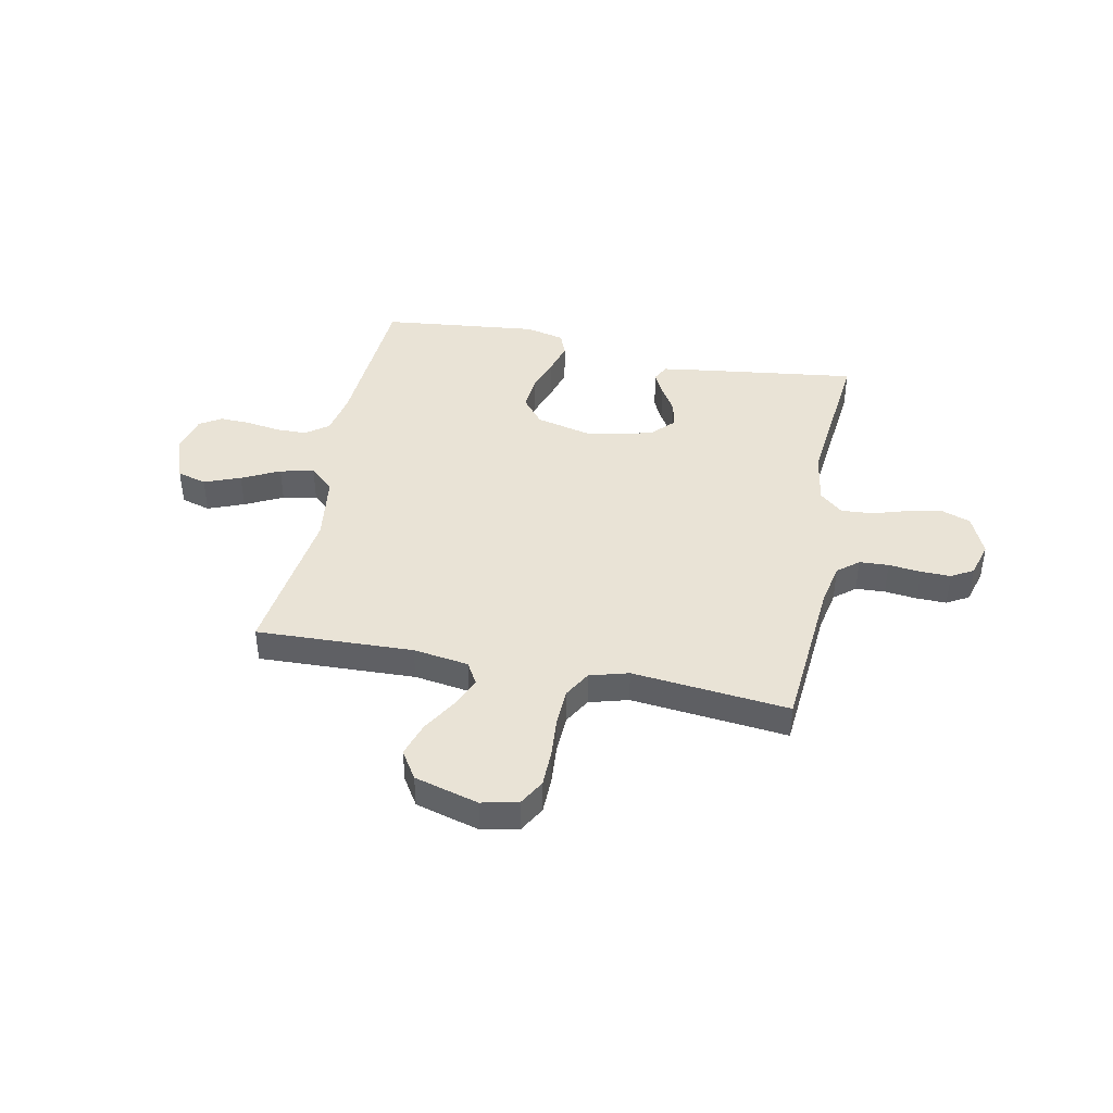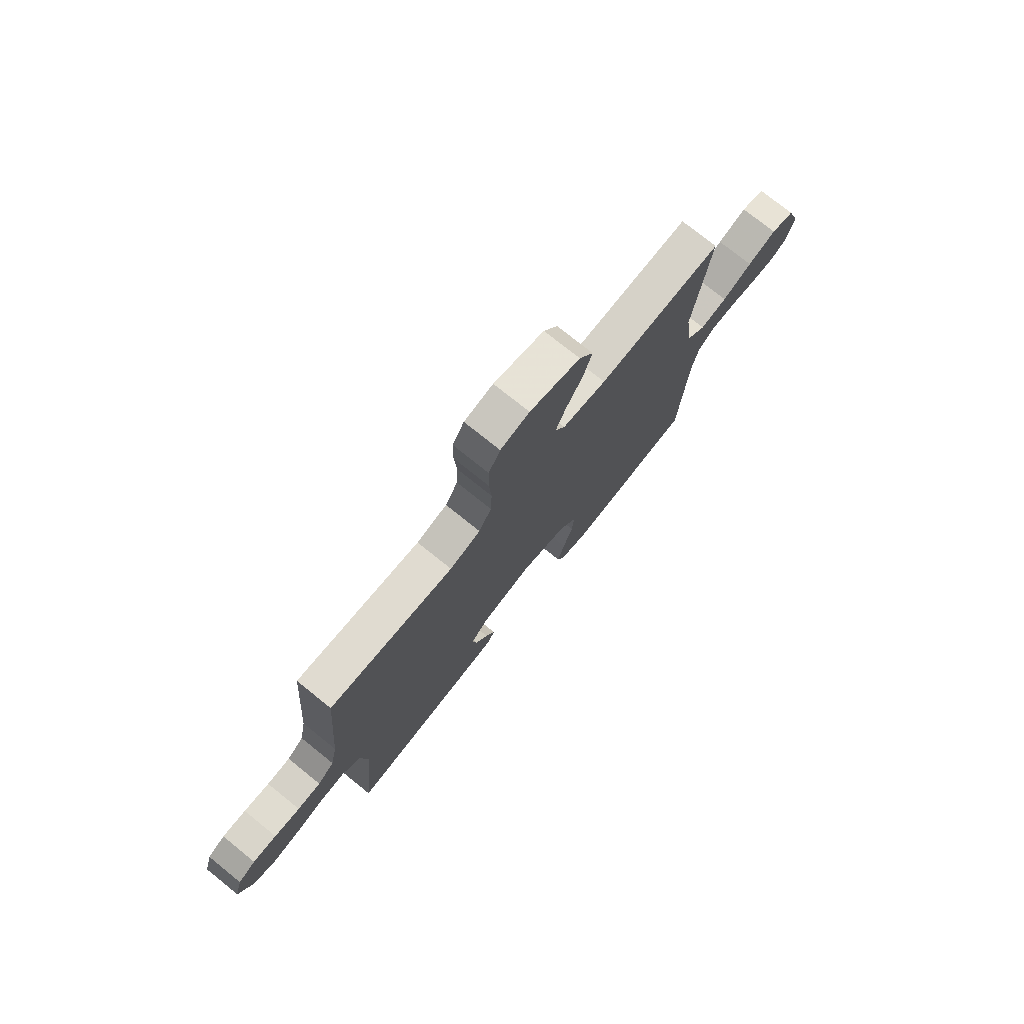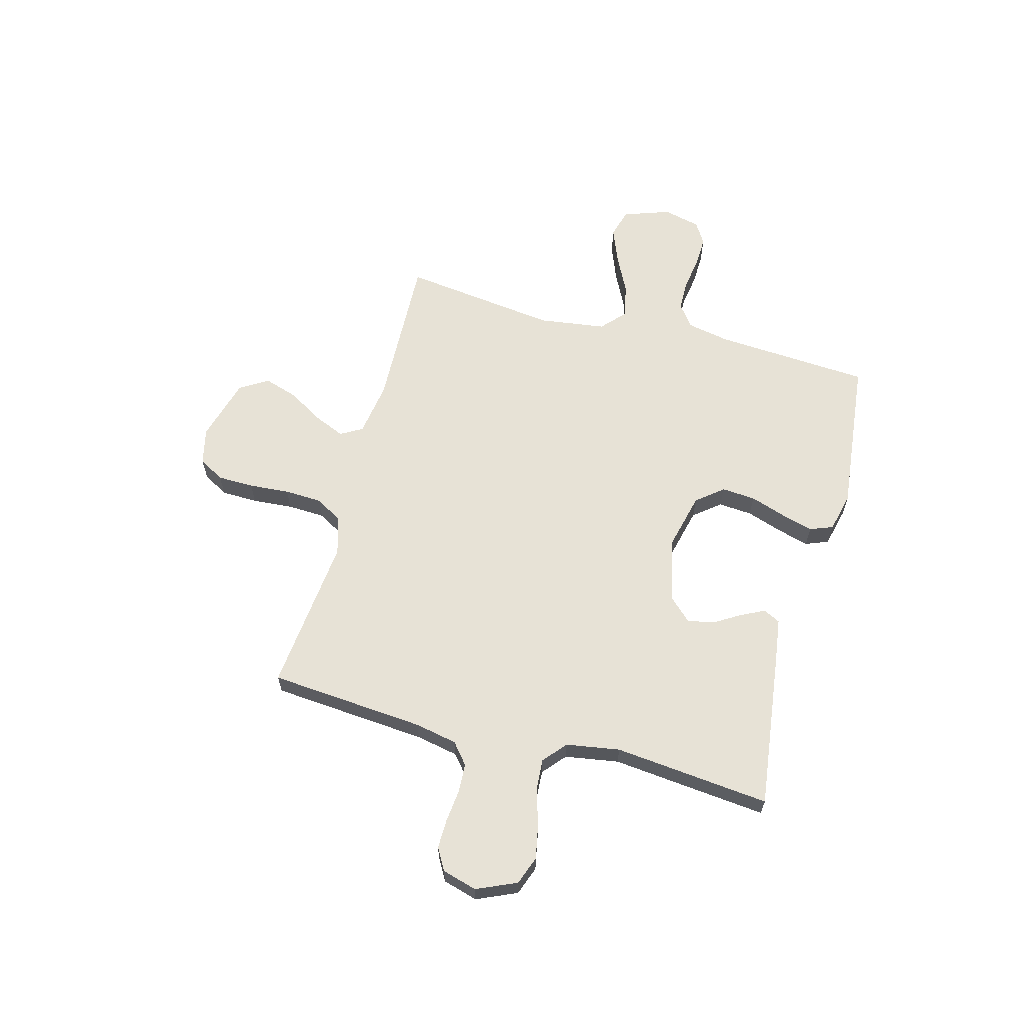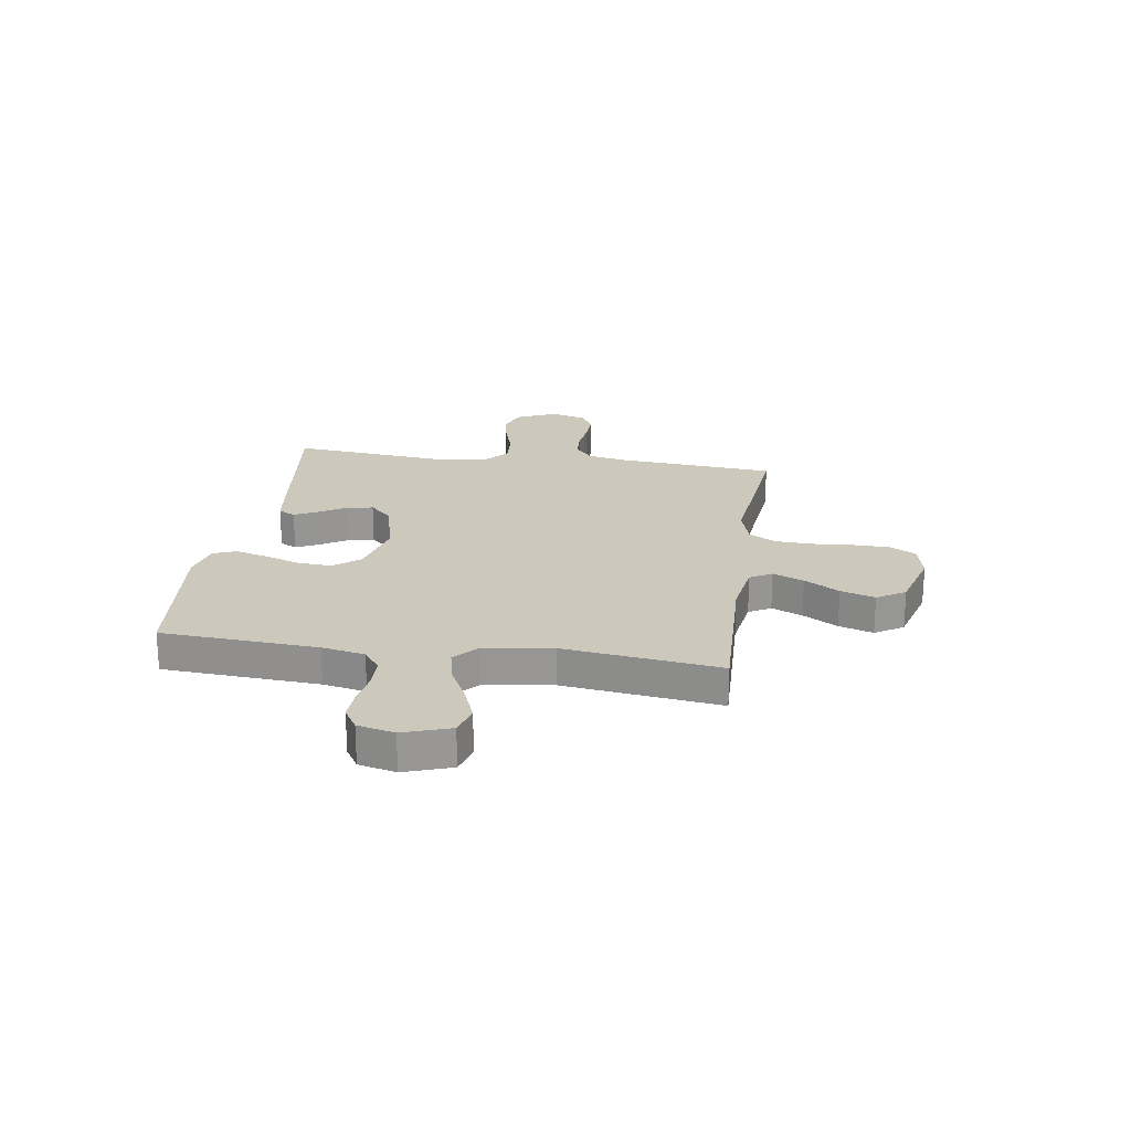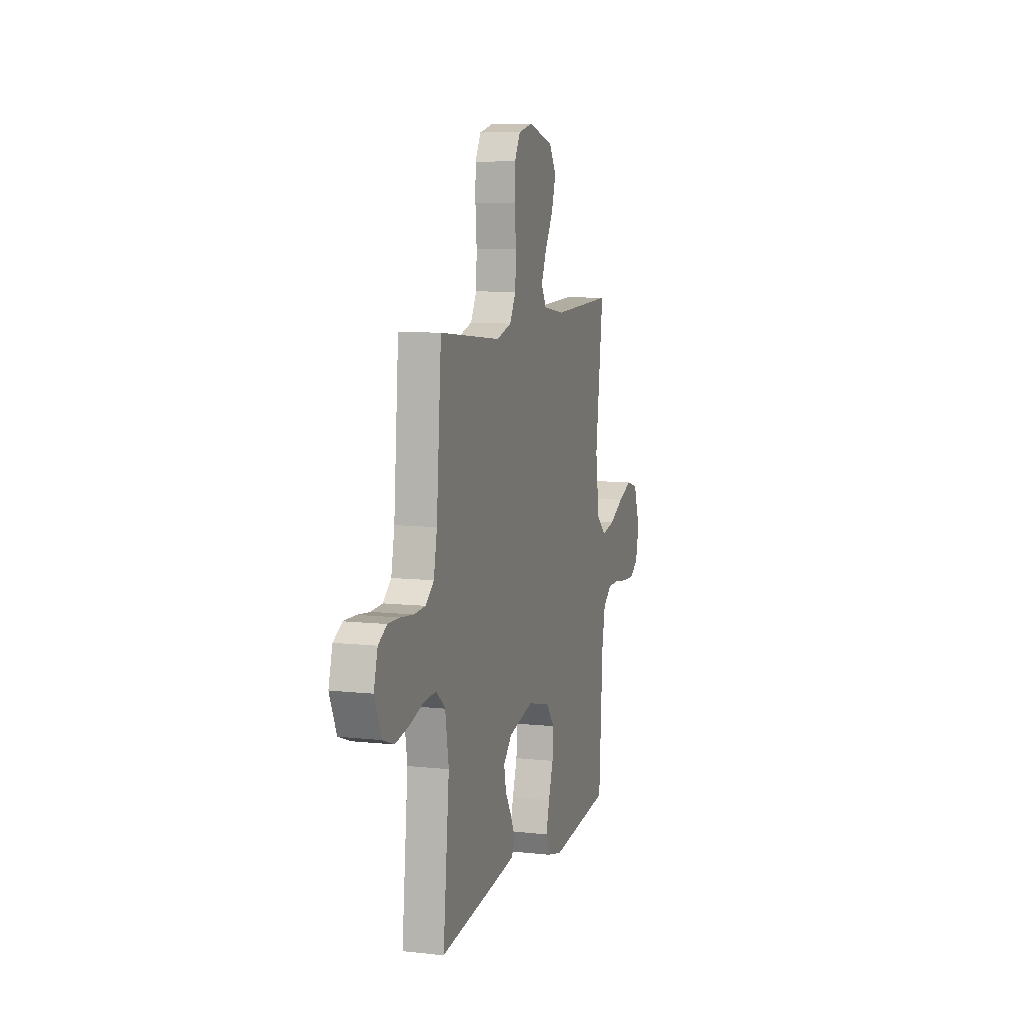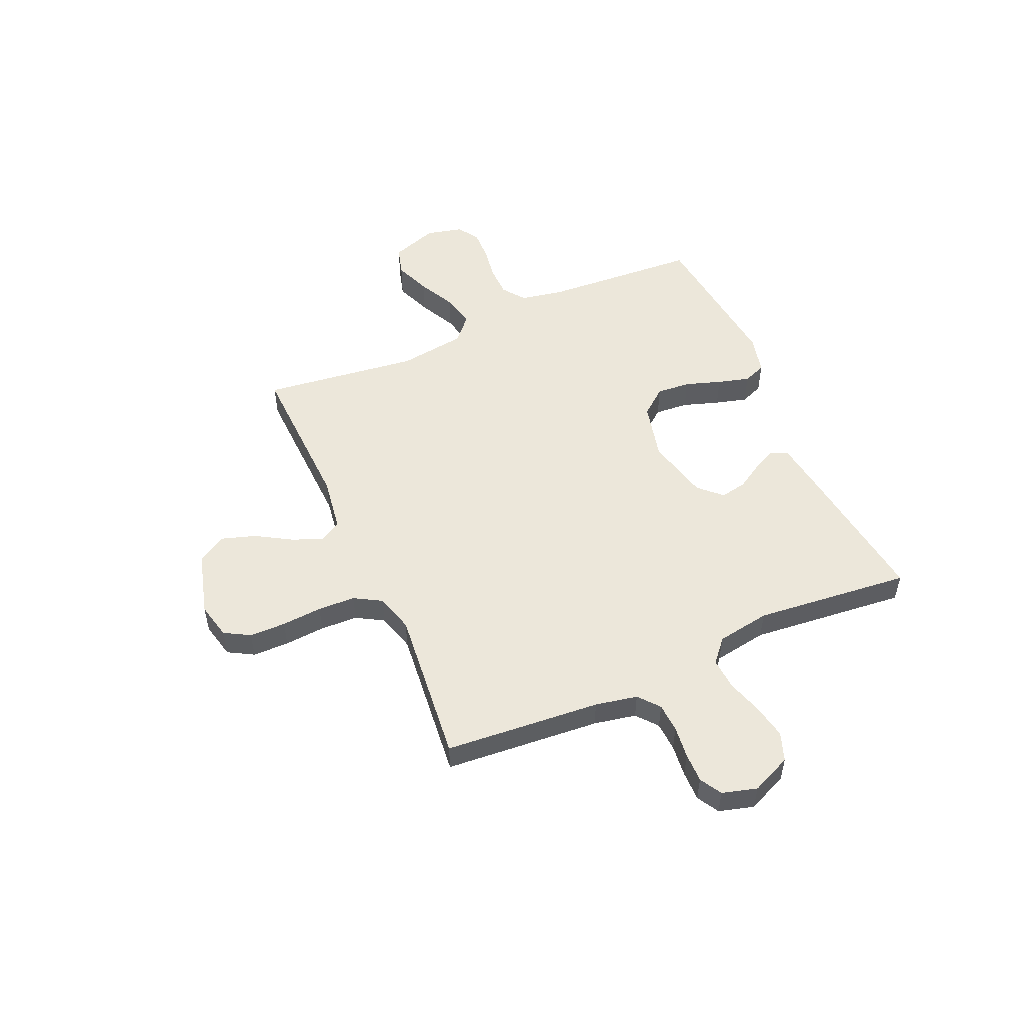
<metadata>
{"format":"obj","ext":"obj","renderer":"f3d","projection":"perspective","resolution":1024,"background":"white","views":[{"elev":42.0,"azim":11.4,"up":"+Y"},{"elev":75.4,"azim":128.8,"up":"+Z"},{"elev":63.0,"azim":105.1,"up":"+Y"},{"elev":22.1,"azim":-81.5,"up":"+Y"},{"elev":8.5,"azim":106.6,"up":"+Z"},{"elev":52.2,"azim":66.2,"up":"+Y"}]}
</metadata>
<code>
v 0.5 0.07 -0.5
v 0.2 0.07 -0.461
v 0.116 0.07 -0.449
v 0.1 0.07 -0.417
v 0.122 0.07 -0.372
v 0.153 0.07 -0.321
v 0.163 0.07 -0.27
v 0.122 0.07 -0.227
v 0 0.07 -0.198
v -0.112 0.07 -0.225
v -0.153 0.07 -0.276
v -0.148 0.07 -0.341
v -0.125 0.07 -0.41
v -0.108 0.07 -0.471
v -0.125 0.07 -0.515
v -0.2 0.07 -0.533
v -0.5 0.07 -0.5
v -0.519 0.07 -0.2
v -0.535 0.07 -0.118
v -0.578 0.07 -0.086
v -0.637 0.07 -0.085
v -0.701 0.07 -0.095
v -0.76 0.07 -0.097
v -0.802 0.07 -0.071
v -0.819 0.07 0
v -0.788 0.07 0.09
v -0.732 0.07 0.106
v -0.663 0.07 0.079
v -0.591 0.07 0.043
v -0.526 0.07 0.029
v -0.48 0.07 0.071
v -0.462 0.07 0.2
v -0.5 0.07 0.5
v -0.2 0.07 0.489
v -0.094 0.07 0.505
v -0.07 0.07 0.547
v -0.095 0.07 0.606
v -0.135 0.07 0.673
v -0.156 0.07 0.739
v -0.122 0.07 0.793
v 0 0.07 0.827
v 0.07 0.07 0.811
v 0.098 0.07 0.762
v 0.099 0.07 0.692
v 0.093 0.07 0.614
v 0.096 0.07 0.542
v 0.126 0.07 0.49
v 0.2 0.07 0.469
v 0.5 0.07 0.5
v 0.524 0.07 0.2
v 0.54 0.07 0.119
v 0.58 0.07 0.086
v 0.636 0.07 0.083
v 0.698 0.07 0.09
v 0.755 0.07 0.091
v 0.797 0.07 0.067
v 0.816 0.07 0
v 0.782 0.07 -0.077
v 0.727 0.07 -0.097
v 0.66 0.07 -0.084
v 0.592 0.07 -0.063
v 0.531 0.07 -0.059
v 0.487 0.07 -0.097
v 0.47 0.07 -0.2
v 0.5 0 -0.5
v 0.2 0 -0.461
v 0.116 0 -0.449
v 0.1 0 -0.417
v 0.122 0 -0.372
v 0.153 0 -0.321
v 0.163 0 -0.27
v 0.122 0 -0.227
v 0 0 -0.198
v -0.112 0 -0.225
v -0.153 0 -0.276
v -0.148 0 -0.341
v -0.125 0 -0.41
v -0.108 0 -0.471
v -0.125 0 -0.515
v -0.2 0 -0.533
v -0.5 0 -0.5
v -0.519 0 -0.2
v -0.535 0 -0.118
v -0.578 0 -0.086
v -0.637 0 -0.085
v -0.701 0 -0.095
v -0.76 0 -0.097
v -0.802 0 -0.071
v -0.819 0 0
v -0.788 0 0.09
v -0.732 0 0.106
v -0.663 0 0.079
v -0.591 0 0.043
v -0.526 0 0.029
v -0.48 0 0.071
v -0.462 0 0.2
v -0.5 0 0.5
v -0.2 0 0.489
v -0.094 0 0.505
v -0.07 0 0.547
v -0.095 0 0.606
v -0.135 0 0.673
v -0.156 0 0.739
v -0.122 0 0.793
v 0 0 0.827
v 0.07 0 0.811
v 0.098 0 0.762
v 0.099 0 0.692
v 0.093 0 0.614
v 0.096 0 0.542
v 0.126 0 0.49
v 0.2 0 0.469
v 0.5 0 0.5
v 0.524 0 0.2
v 0.54 0 0.119
v 0.58 0 0.086
v 0.636 0 0.083
v 0.698 0 0.09
v 0.755 0 0.091
v 0.797 0 0.067
v 0.816 0 0
v 0.782 0 -0.077
v 0.727 0 -0.097
v 0.66 0 -0.084
v 0.592 0 -0.063
v 0.531 0 -0.059
v 0.487 0 -0.097
v 0.47 0 -0.2
f 59 60 61
f 58 59 61
f 57 58 61
f 56 57 61
f 55 56 61
f 54 55 61
f 53 54 61
f 52 53 61 62
f 51 52 62 63
f 48 49 50
f 50 51 63
f 48 50 63
f 47 48 63
f 43 44 45
f 42 43 45
f 41 42 45
f 40 41 45
f 39 40 45
f 38 39 45
f 37 38 45
f 36 37 45 46
f 35 36 46 47
f 32 33 34
f 47 63 64
f 35 47 64
f 34 35 64
f 32 34 64
f 31 32 64
f 27 28 29
f 26 27 29
f 25 26 29
f 24 25 29
f 23 24 29
f 22 23 29
f 21 22 29
f 20 21 29 30
f 16 17 18
f 15 16 18
f 14 15 18
f 13 14 18
f 12 13 18
f 11 12 18 19
f 20 30 31
f 19 20 31
f 11 19 31
f 10 11 31
f 4 5 6
f 3 4 6
f 2 3 6
f 1 2 6
f 64 1 6
f 64 6 7
f 9 10 31
f 8 9 31 64
f 7 8 64
f 125 124 123
f 125 123 122
f 125 122 121
f 125 121 120
f 125 120 119
f 125 119 118
f 125 118 117
f 126 125 117 116
f 127 126 116 115
f 114 113 112
f 127 115 114
f 127 114 112
f 127 112 111
f 109 108 107
f 109 107 106
f 109 106 105
f 109 105 104
f 109 104 103
f 109 103 102
f 109 102 101
f 110 109 101 100
f 111 110 100 99
f 98 97 96
f 128 127 111
f 128 111 99
f 128 99 98
f 128 98 96
f 128 96 95
f 93 92 91
f 93 91 90
f 93 90 89
f 93 89 88
f 93 88 87
f 93 87 86
f 93 86 85
f 94 93 85 84
f 82 81 80
f 82 80 79
f 82 79 78
f 82 78 77
f 82 77 76
f 83 82 76 75
f 95 94 84
f 95 84 83
f 95 83 75
f 95 75 74
f 70 69 68
f 70 68 67
f 70 67 66
f 70 66 65
f 70 65 128
f 71 70 128
f 95 74 73
f 128 95 73 72
f 128 72 71
f 1 65 66 2
f 2 66 67 3
f 3 67 68 4
f 4 68 69 5
f 5 69 70 6
f 6 70 71 7
f 7 71 72 8
f 8 72 73 9
f 9 73 74 10
f 10 74 75 11
f 11 75 76 12
f 12 76 77 13
f 13 77 78 14
f 14 78 79 15
f 15 79 80 16
f 16 80 81 17
f 17 81 82 18
f 18 82 83 19
f 19 83 84 20
f 20 84 85 21
f 21 85 86 22
f 22 86 87 23
f 23 87 88 24
f 24 88 89 25
f 25 89 90 26
f 26 90 91 27
f 27 91 92 28
f 28 92 93 29
f 29 93 94 30
f 30 94 95 31
f 31 95 96 32
f 32 96 97 33
f 33 97 98 34
f 34 98 99 35
f 35 99 100 36
f 36 100 101 37
f 37 101 102 38
f 38 102 103 39
f 39 103 104 40
f 40 104 105 41
f 41 105 106 42
f 42 106 107 43
f 43 107 108 44
f 44 108 109 45
f 45 109 110 46
f 46 110 111 47
f 47 111 112 48
f 48 112 113 49
f 49 113 114 50
f 50 114 115 51
f 51 115 116 52
f 52 116 117 53
f 53 117 118 54
f 54 118 119 55
f 55 119 120 56
f 56 120 121 57
f 57 121 122 58
f 58 122 123 59
f 59 123 124 60
f 60 124 125 61
f 61 125 126 62
f 62 126 127 63
f 63 127 128 64
f 64 128 65 1

</code>
